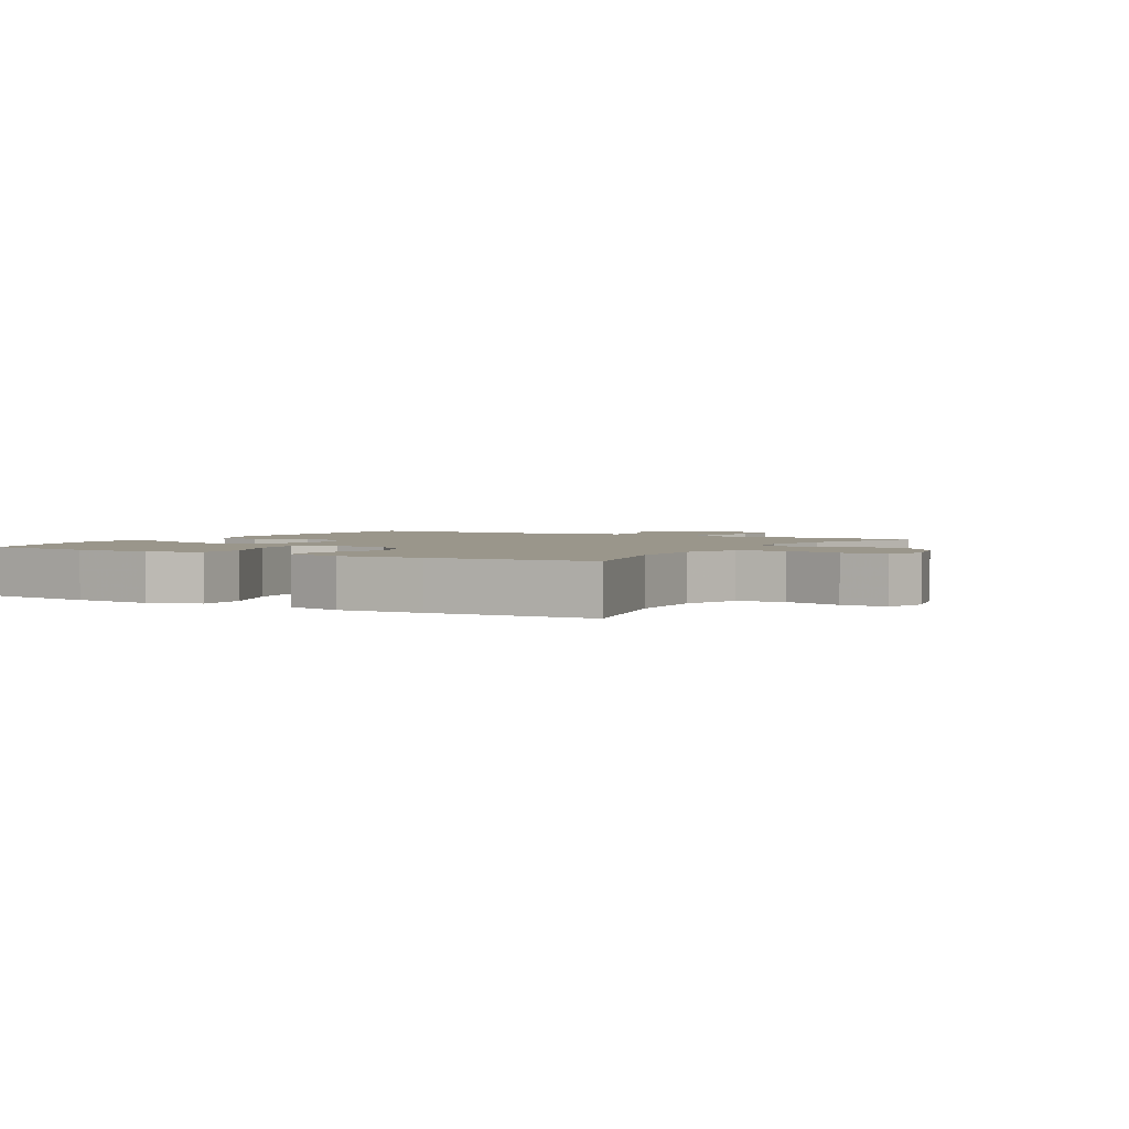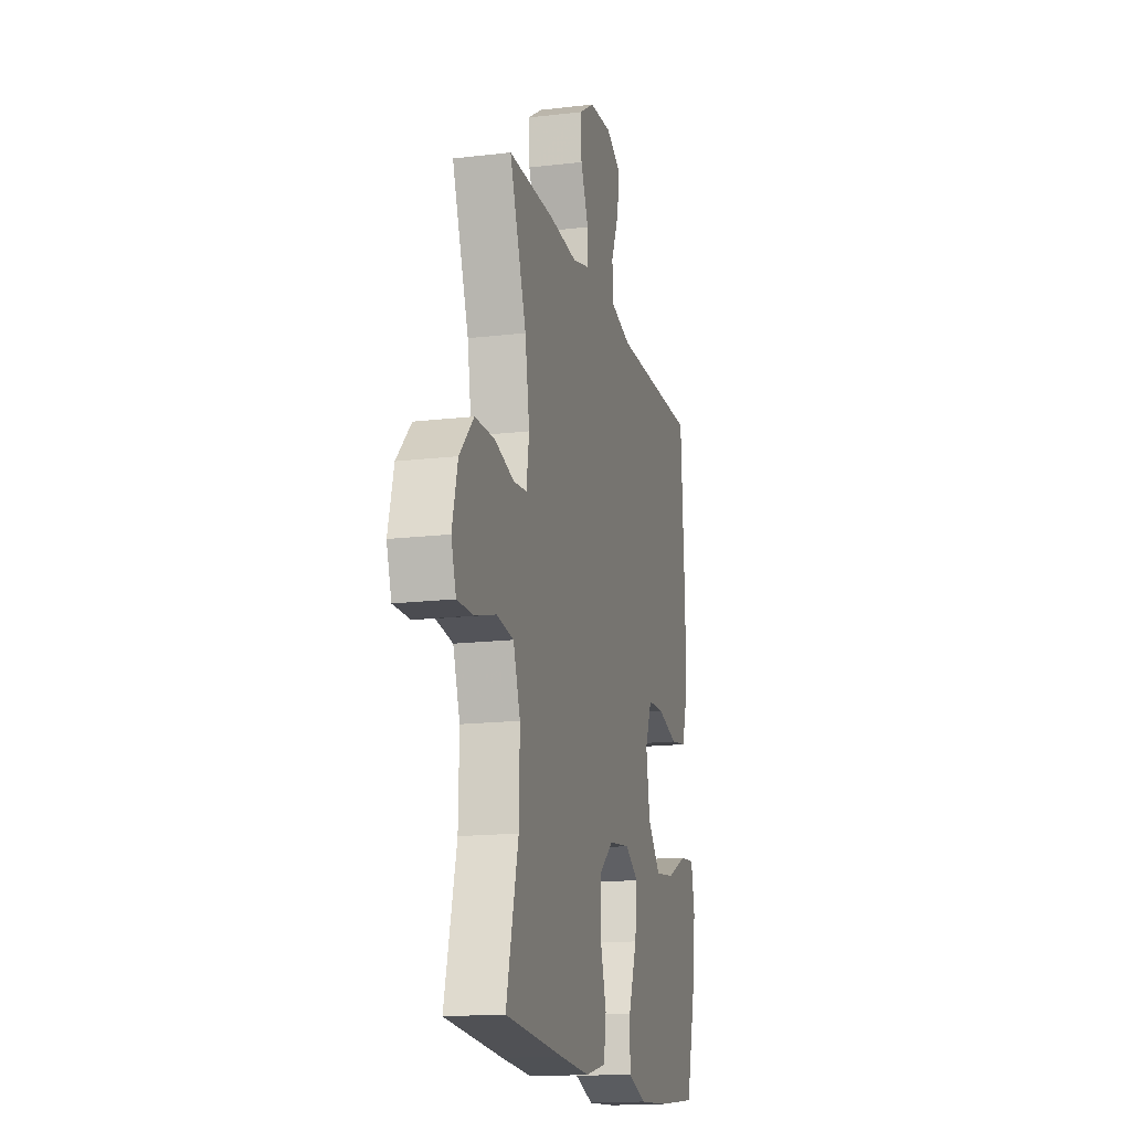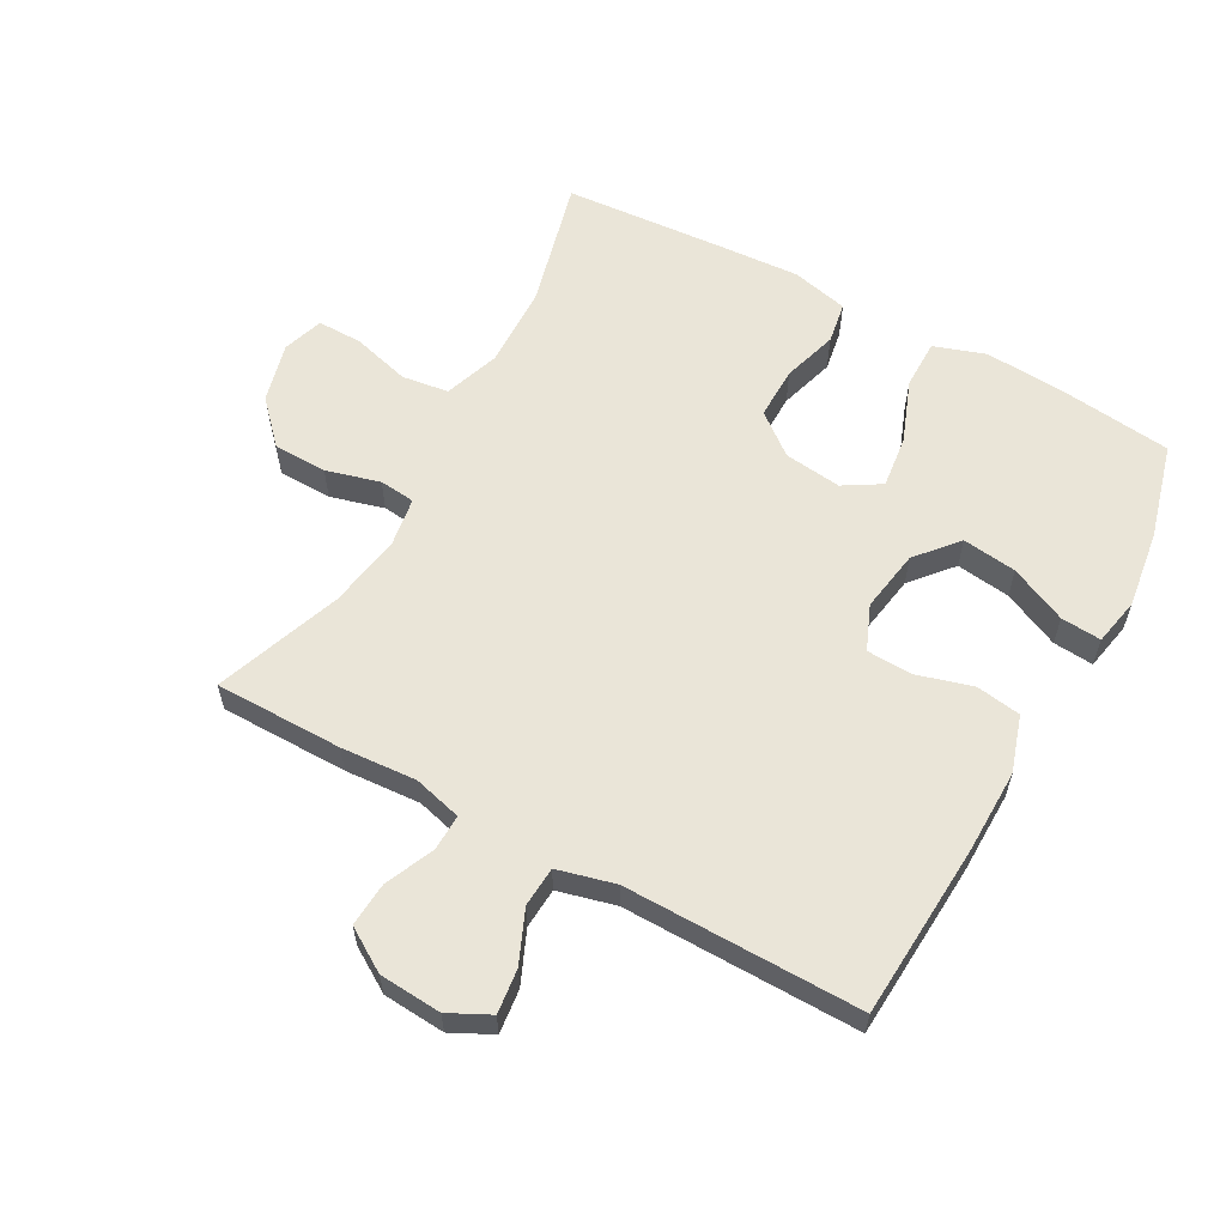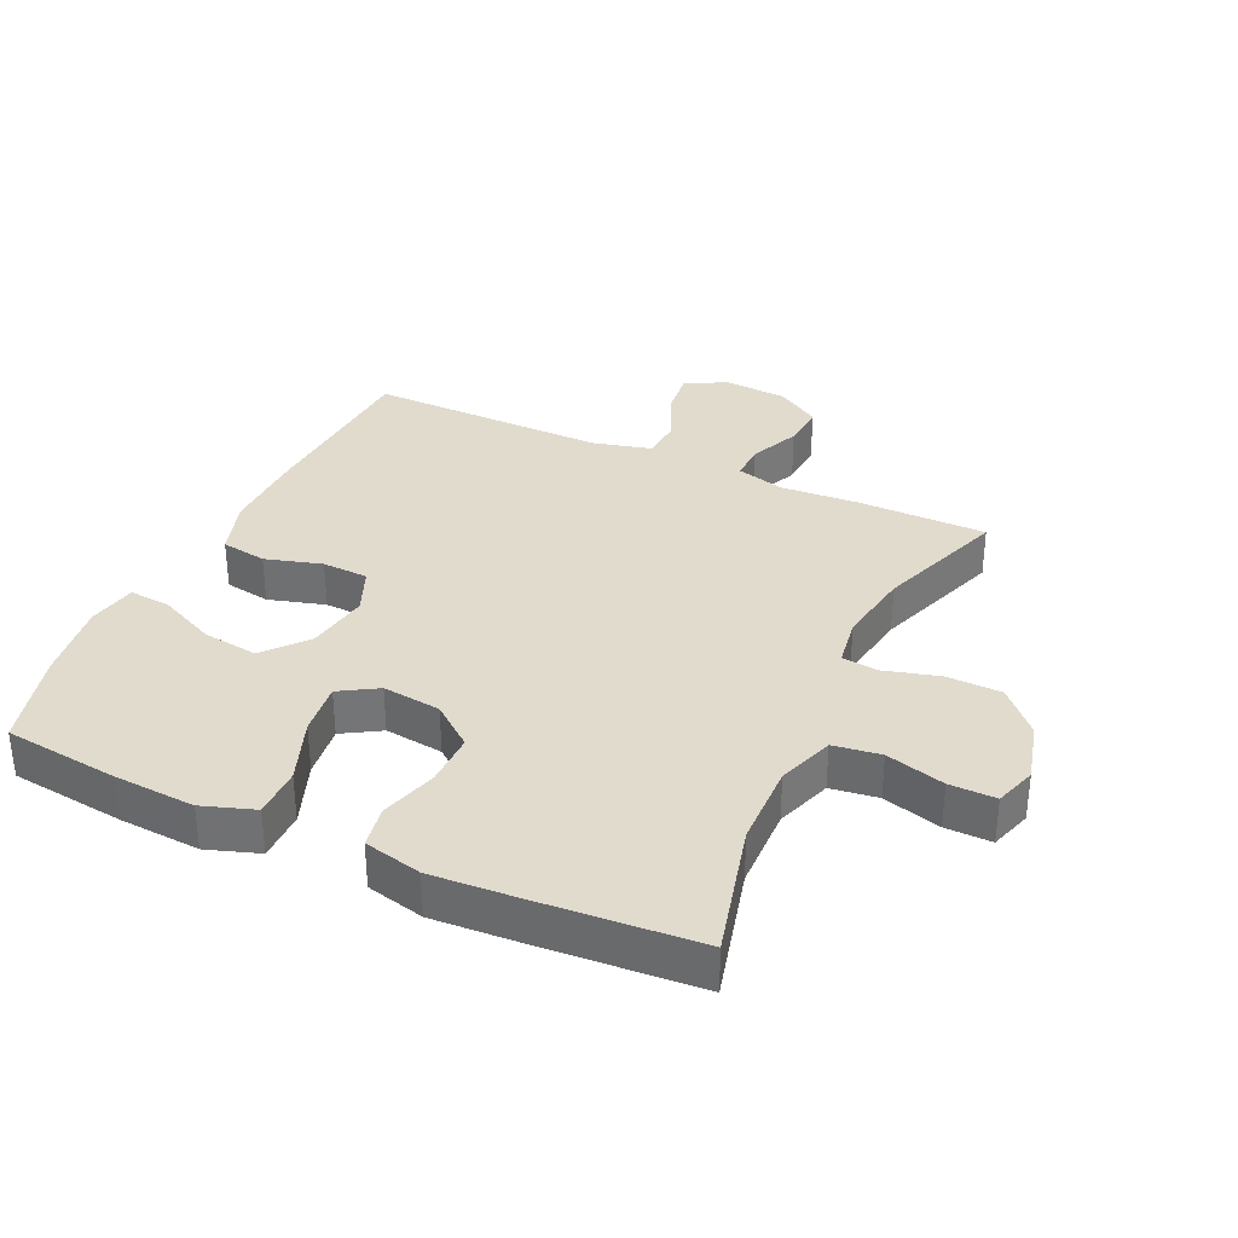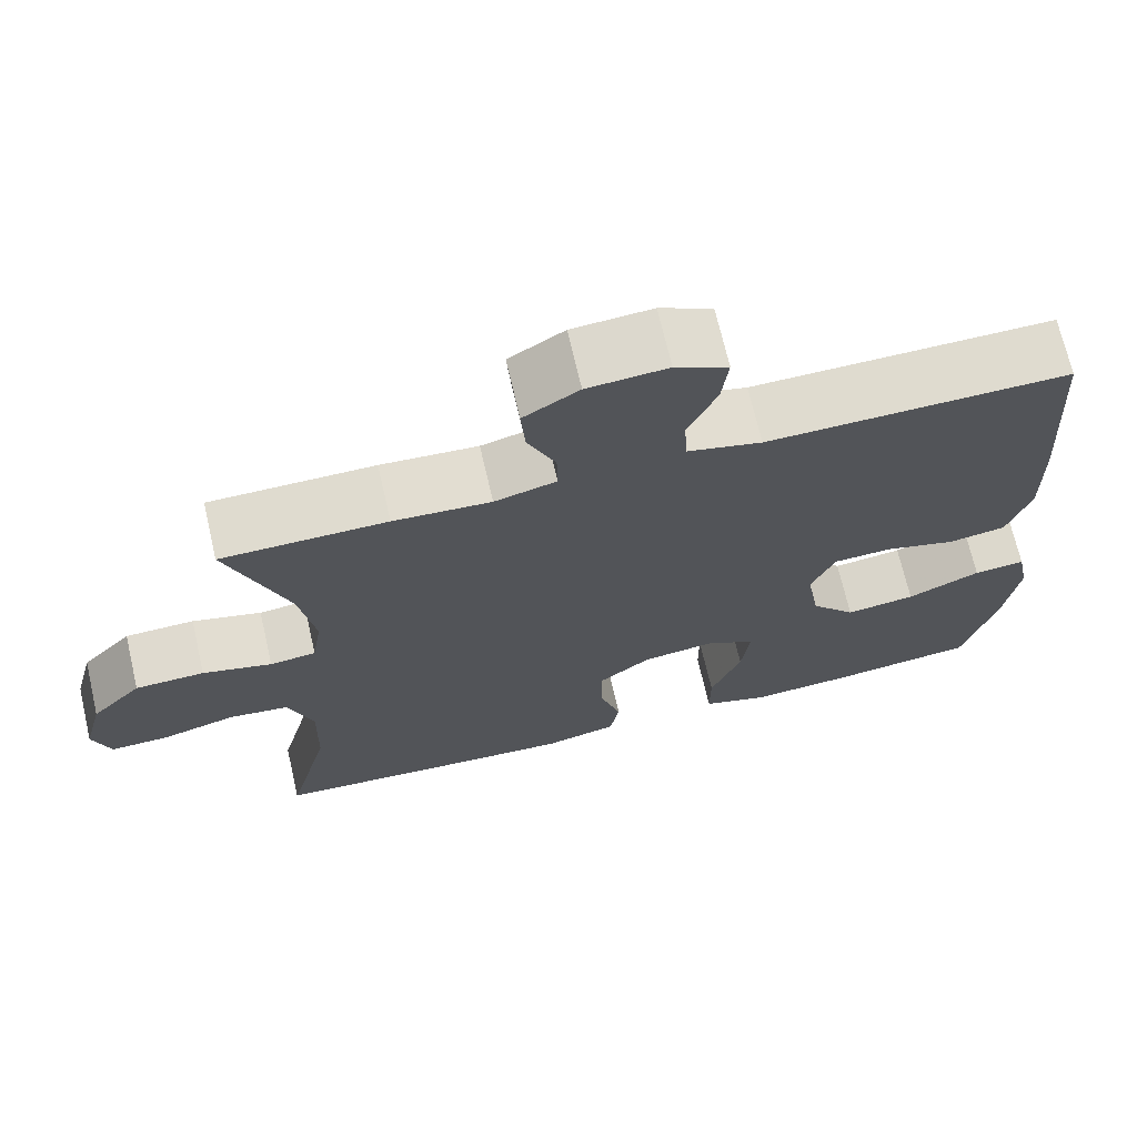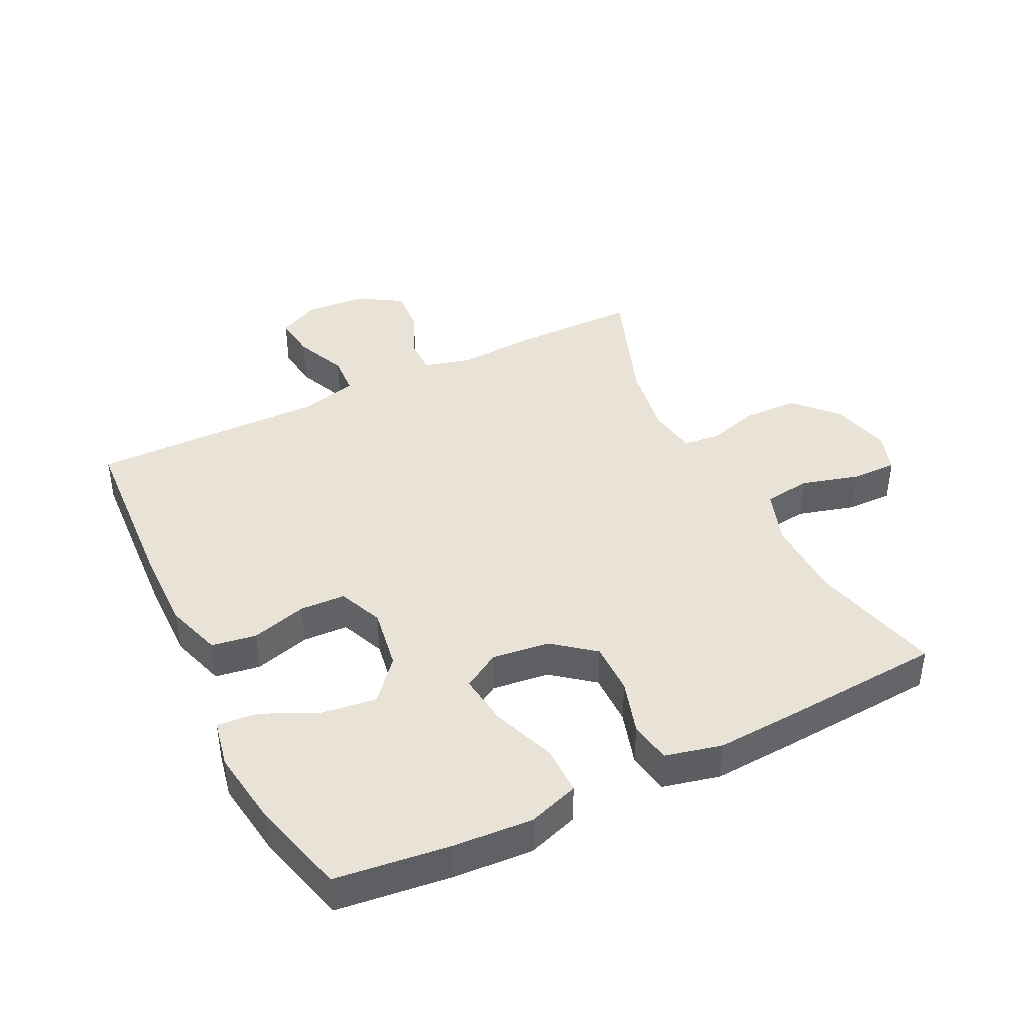
<metadata>
{"format":"obj","ext":"obj","renderer":"f3d","projection":"perspective","resolution":1024,"background":"white","views":[{"elev":2.4,"azim":-149.8,"up":"+Y"},{"elev":-16.2,"azim":-76.3,"up":"+Z"},{"elev":59.5,"azim":28.8,"up":"+Y"},{"elev":33.9,"azim":-155.3,"up":"+Y"},{"elev":70.1,"azim":-13.1,"up":"+Z"},{"elev":41.6,"azim":153.8,"up":"+Y"}]}
</metadata>
<code>
v -0.5 0.07 0.5
v -0.3 0.07 0.501
v -0.182 0.07 0.493
v -0.107 0.07 0.513
v -0.108 0.07 0.569
v -0.142 0.07 0.646
v -0.147 0.07 0.715
v -0.08 0.07 0.757
v 0.017 0.07 0.764
v 0.081 0.07 0.732
v 0.073 0.07 0.663
v 0.038 0.07 0.582
v 0.042 0.07 0.519
v 0.132 0.07 0.496
v 0.5 0.07 0.5
v 0.517 0.07 0.227
v 0.519 0.07 0.096
v 0.491 0.07 0.008
v 0.421 0.07 -0.003
v 0.334 0.07 0.022
v 0.263 0.07 0.019
v 0.234 0.07 -0.051
v 0.25 0.07 -0.148
v 0.305 0.07 -0.212
v 0.39 0.07 -0.201
v 0.479 0.07 -0.16
v 0.542 0.07 -0.155
v 0.557 0.07 -0.23
v 0.54 0.07 -0.351
v 0.5 0.07 -0.5
v 0.323 0.07 -0.521
v 0.198 0.07 -0.529
v 0.118 0.07 -0.502
v 0.118 0.07 -0.425
v 0.155 0.07 -0.327
v 0.165 0.07 -0.245
v 0.107 0.07 -0.21
v 0.017 0.07 -0.221
v -0.047 0.07 -0.272
v -0.046 0.07 -0.354
v -0.02 0.07 -0.44
v -0.031 0.07 -0.505
v -0.12 0.07 -0.526
v -0.25 0.07 -0.518
v -0.5 0.07 -0.5
v -0.448 0.07 -0.295
v -0.445 0.07 -0.167
v -0.475 0.07 -0.081
v -0.548 0.07 -0.071
v -0.638 0.07 -0.096
v -0.709 0.07 -0.097
v -0.73 0.07 -0.033
v -0.706 0.07 0.06
v -0.645 0.07 0.125
v -0.561 0.07 0.127
v -0.477 0.07 0.104
v -0.421 0.07 0.11
v -0.409 0.07 0.187
v -0.428 0.07 0.302
v -0.5 0 0.5
v -0.3 0 0.501
v -0.182 0 0.493
v -0.107 0 0.513
v -0.108 0 0.569
v -0.142 0 0.646
v -0.147 0 0.715
v -0.08 0 0.757
v 0.017 0 0.764
v 0.081 0 0.732
v 0.073 0 0.663
v 0.038 0 0.582
v 0.042 0 0.519
v 0.132 0 0.496
v 0.5 0 0.5
v 0.517 0 0.227
v 0.519 0 0.096
v 0.491 0 0.008
v 0.421 0 -0.003
v 0.334 0 0.022
v 0.263 0 0.019
v 0.234 0 -0.051
v 0.25 0 -0.148
v 0.305 0 -0.212
v 0.39 0 -0.201
v 0.479 0 -0.16
v 0.542 0 -0.155
v 0.557 0 -0.23
v 0.54 0 -0.351
v 0.5 0 -0.5
v 0.323 0 -0.521
v 0.198 0 -0.529
v 0.118 0 -0.502
v 0.118 0 -0.425
v 0.155 0 -0.327
v 0.165 0 -0.245
v 0.107 0 -0.21
v 0.017 0 -0.221
v -0.047 0 -0.272
v -0.046 0 -0.354
v -0.02 0 -0.44
v -0.031 0 -0.505
v -0.12 0 -0.526
v -0.25 0 -0.518
v -0.5 0 -0.5
v -0.448 0 -0.295
v -0.445 0 -0.167
v -0.475 0 -0.081
v -0.548 0 -0.071
v -0.638 0 -0.096
v -0.709 0 -0.097
v -0.73 0 -0.033
v -0.706 0 0.06
v -0.645 0 0.125
v -0.561 0 0.127
v -0.477 0 0.104
v -0.421 0 0.11
v -0.409 0 0.187
v -0.428 0 0.302
f 54 55 56
f 53 54 56
f 52 53 56
f 51 52 56
f 50 51 56
f 49 50 56
f 48 49 56 57
f 47 48 57
f 46 47 57 58
f 44 45 46
f 43 44 46
f 42 43 46
f 41 42 46
f 40 41 46
f 39 40 46 58
f 33 34 35
f 32 33 35
f 31 32 35
f 30 31 35
f 29 30 35
f 28 29 35
f 27 28 35
f 26 27 35
f 25 26 35
f 24 25 35 36
f 23 24 36 37
f 18 19 20
f 17 18 20
f 16 17 20
f 15 16 20
f 14 15 20
f 13 14 20 21
f 10 11 12
f 9 10 12
f 8 9 12
f 7 8 12
f 6 7 12
f 5 6 12
f 4 5 12 13
f 13 21 22
f 4 13 22
f 3 4 22
f 23 37 38
f 22 23 38
f 3 22 38
f 2 3 38
f 1 2 38
f 59 1 38
f 38 39 58 59
f 115 114 113
f 115 113 112
f 115 112 111
f 115 111 110
f 115 110 109
f 115 109 108
f 116 115 108 107
f 116 107 106
f 117 116 106 105
f 105 104 103
f 105 103 102
f 105 102 101
f 105 101 100
f 105 100 99
f 117 105 99 98
f 94 93 92
f 94 92 91
f 94 91 90
f 94 90 89
f 94 89 88
f 94 88 87
f 94 87 86
f 94 86 85
f 94 85 84
f 95 94 84 83
f 96 95 83 82
f 79 78 77
f 79 77 76
f 79 76 75
f 79 75 74
f 79 74 73
f 80 79 73 72
f 71 70 69
f 71 69 68
f 71 68 67
f 71 67 66
f 71 66 65
f 71 65 64
f 72 71 64 63
f 81 80 72
f 81 72 63
f 81 63 62
f 97 96 82
f 97 82 81
f 97 81 62
f 97 62 61
f 97 61 60
f 97 60 118
f 118 117 98 97
f 1 60 61 2
f 2 61 62 3
f 3 62 63 4
f 4 63 64 5
f 5 64 65 6
f 6 65 66 7
f 7 66 67 8
f 8 67 68 9
f 9 68 69 10
f 10 69 70 11
f 11 70 71 12
f 12 71 72 13
f 13 72 73 14
f 14 73 74 15
f 15 74 75 16
f 16 75 76 17
f 17 76 77 18
f 18 77 78 19
f 19 78 79 20
f 20 79 80 21
f 21 80 81 22
f 22 81 82 23
f 23 82 83 24
f 24 83 84 25
f 25 84 85 26
f 26 85 86 27
f 27 86 87 28
f 28 87 88 29
f 29 88 89 30
f 30 89 90 31
f 31 90 91 32
f 32 91 92 33
f 33 92 93 34
f 34 93 94 35
f 35 94 95 36
f 36 95 96 37
f 37 96 97 38
f 38 97 98 39
f 39 98 99 40
f 40 99 100 41
f 41 100 101 42
f 42 101 102 43
f 43 102 103 44
f 44 103 104 45
f 45 104 105 46
f 46 105 106 47
f 47 106 107 48
f 48 107 108 49
f 49 108 109 50
f 50 109 110 51
f 51 110 111 52
f 52 111 112 53
f 53 112 113 54
f 54 113 114 55
f 55 114 115 56
f 56 115 116 57
f 57 116 117 58
f 58 117 118 59
f 59 118 60 1

</code>
